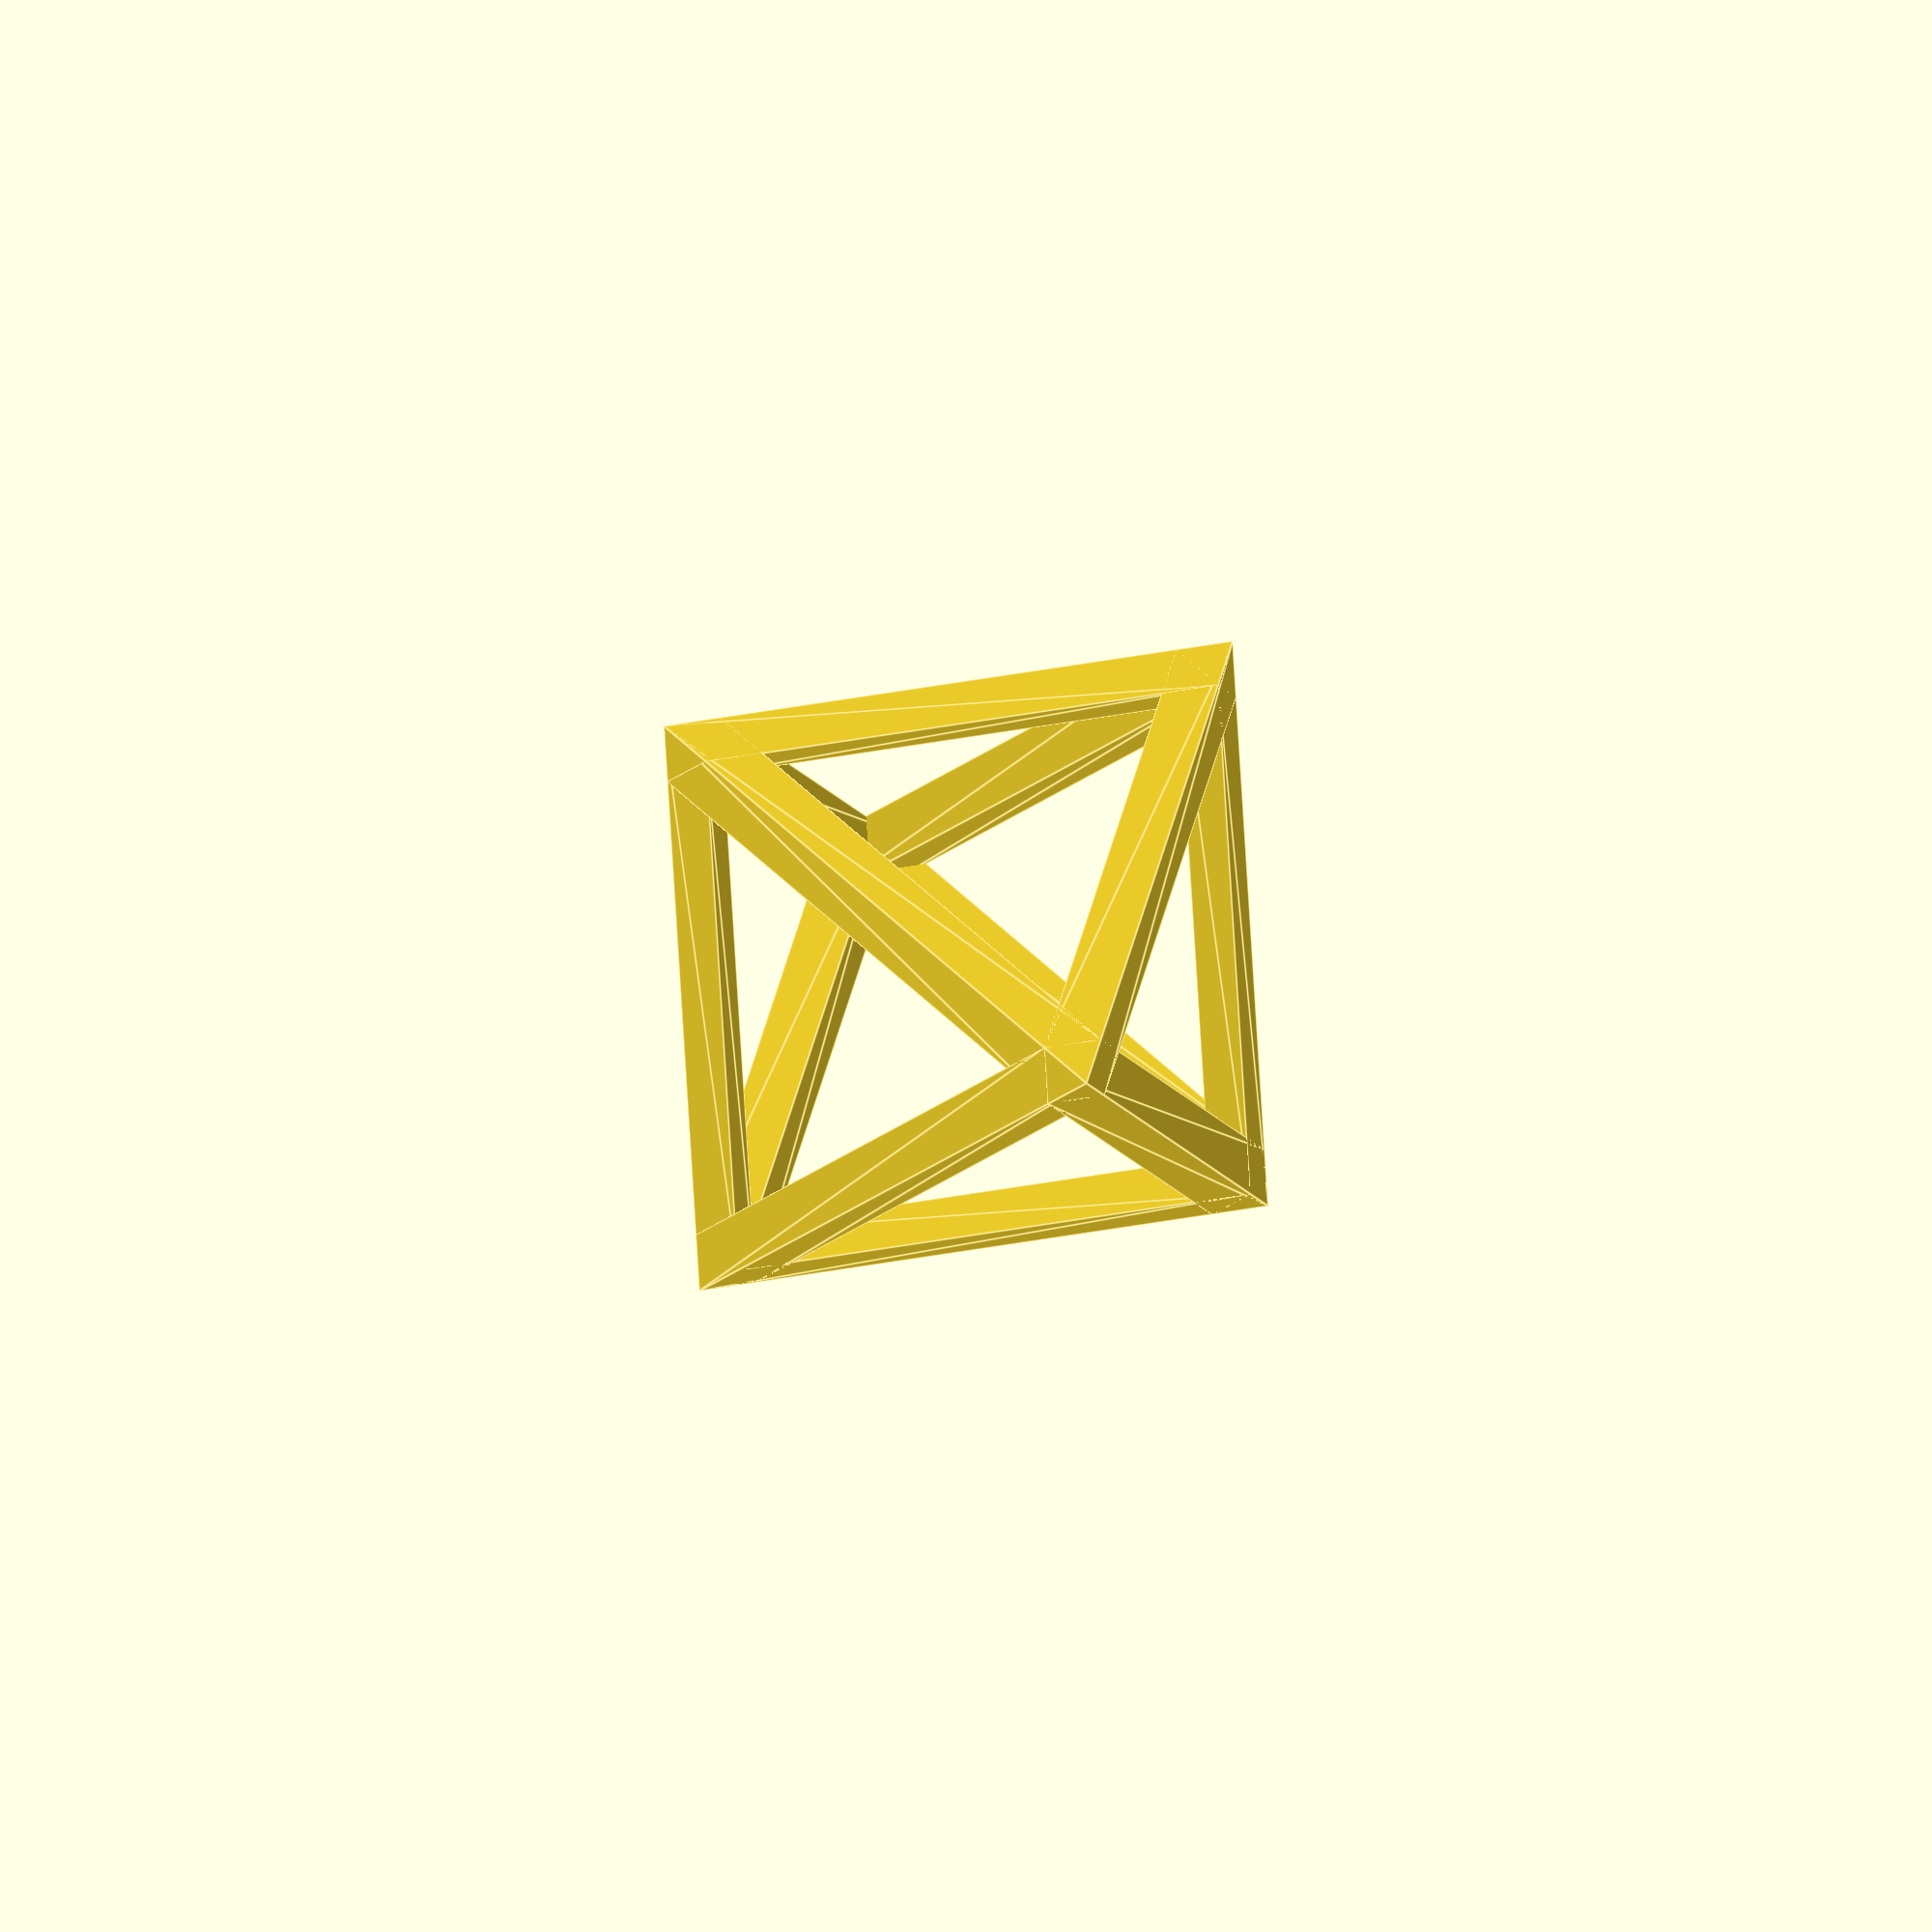
<openscad>

// shape height
sh = 30;
// border width
bw = 3;


translate([0, 0, sh / 2]) 
    oface_rotate() 
        octahedron1();



// ------------ octahedron ------------

// octahedron vertices
overt = [
    [0, 0, -1], // 0
    [1, 0, 0], // 1
    [0, 1, 0], // 2
    [-1, 0, 0], // 3
    [0, -1, 0], // 4
    [0, 0, 1] // 5
];

oface = [
    [0, 1, 2],
    [0, 2, 3],
    [0, 3, 4],
    [0, 4, 1],
    [5, 2, 1],
    [5, 3, 2],
    [5, 4, 3],
    [5, 1, 4]
];

of0c = (overt[0] + overt[1] + overt[2]) / 3;
ofr = norm(of0c);
ofax = atan(of0c.y / of0c.z);

of0rx = of0c * [
    [1, 0, 0],
    [0, cos(ofax), -sin(ofax)],
    [0, sin(ofax), cos(ofax)]
];


ofay = atan(of0rx.x / of0rx.y);

module oface_rotate() {    
    rotate([ofax, ofay, 0]) children();
}

module octahedron0() {
    scale(bw / 2 / ofr) polyhedron(overt, oface);    
}

module octahedron1() {
    s = (sh - bw) / 2 / ofr;
    for (f = oface) {
        for (i = [0:2]) {
            j = (i + 1) % 3;
            p = f[i];
            q = f[j];
            if (p < q) {
                hull() {
                    translate(overt[p] * s) octahedron0();
                    translate(overt[q] * s) octahedron0();
                }                
            }
        }
    }        
}
</openscad>
<views>
elev=352.1 azim=229.4 roll=288.9 proj=o view=edges
</views>
